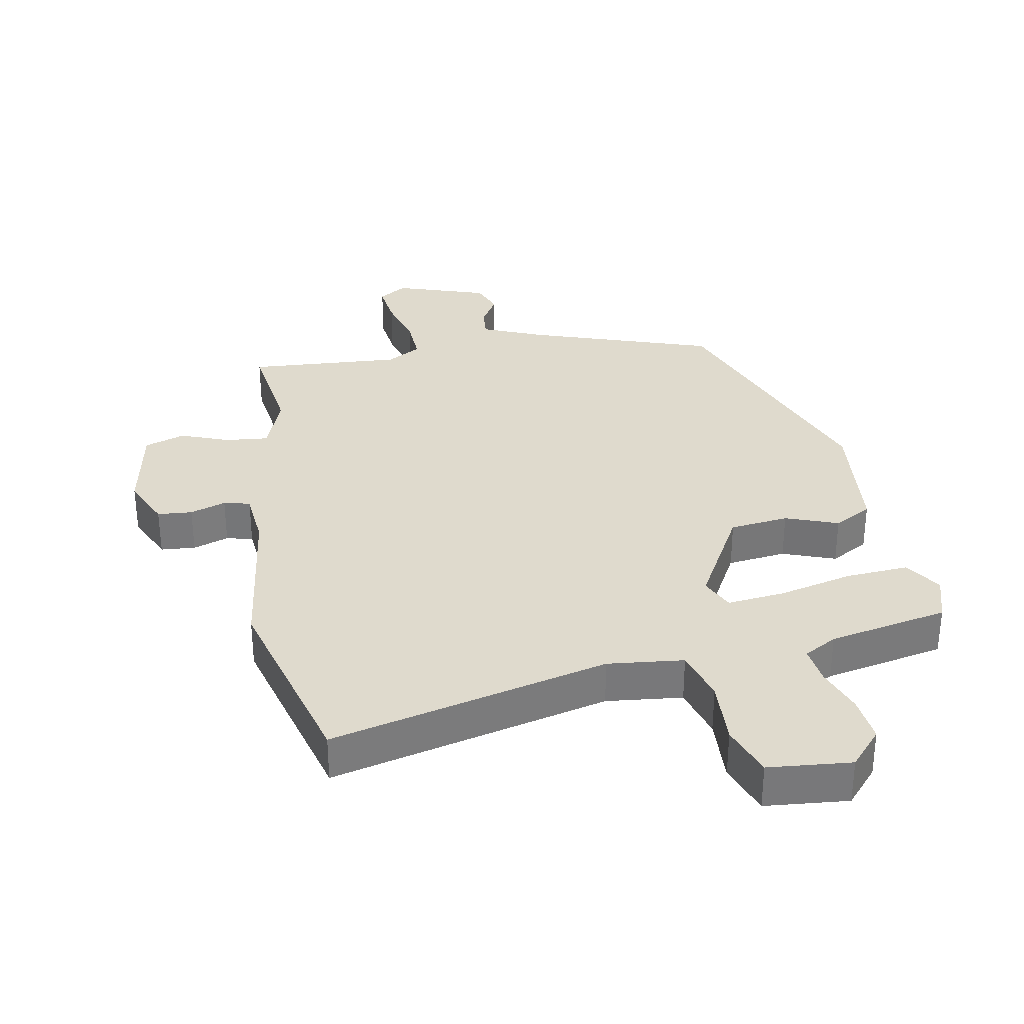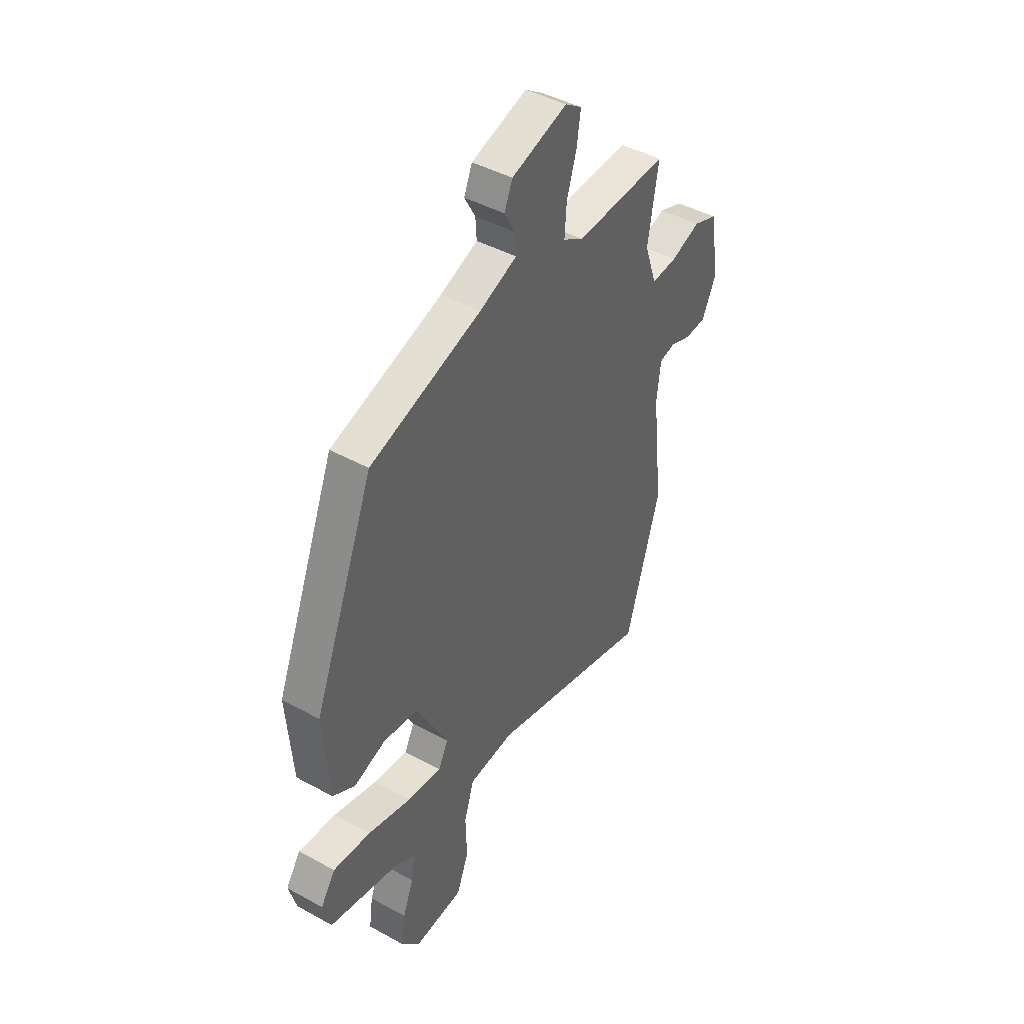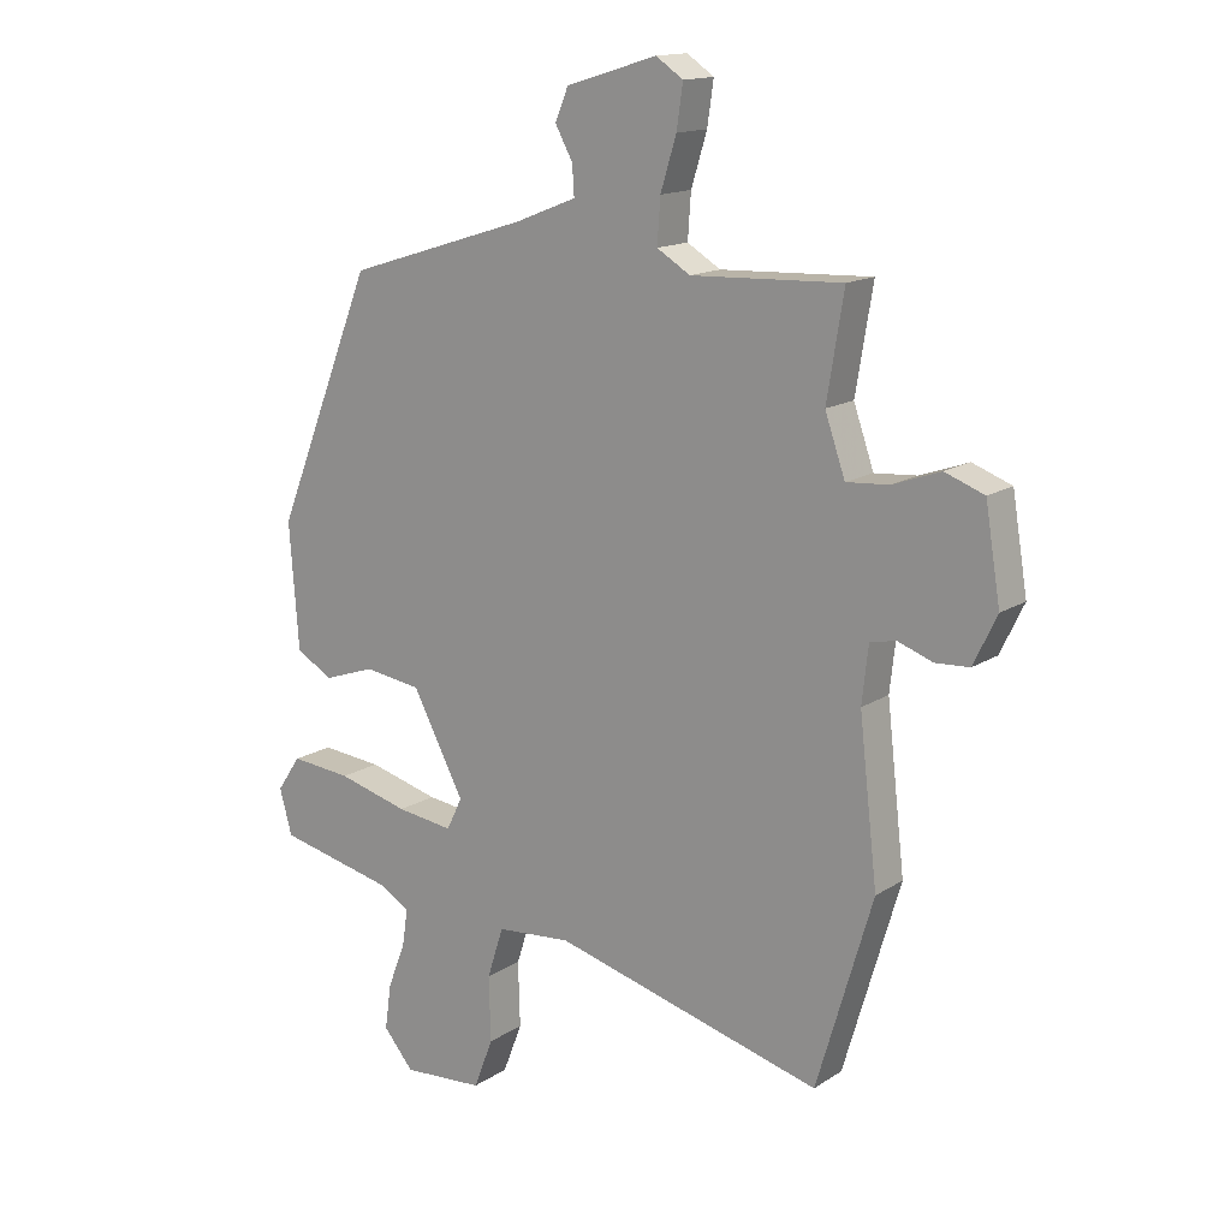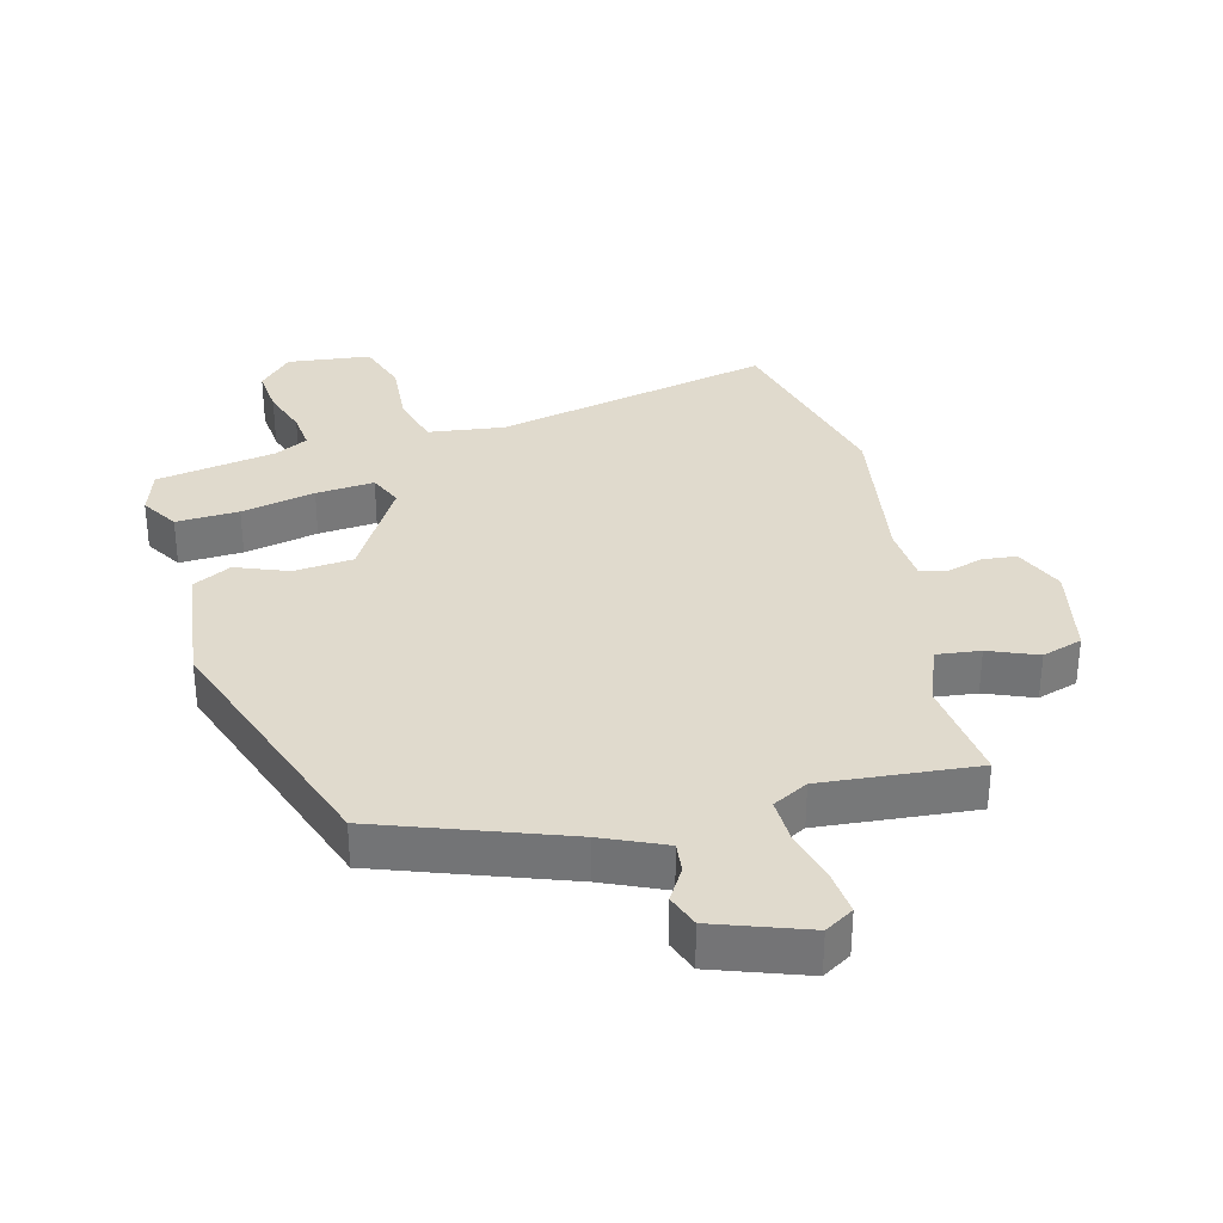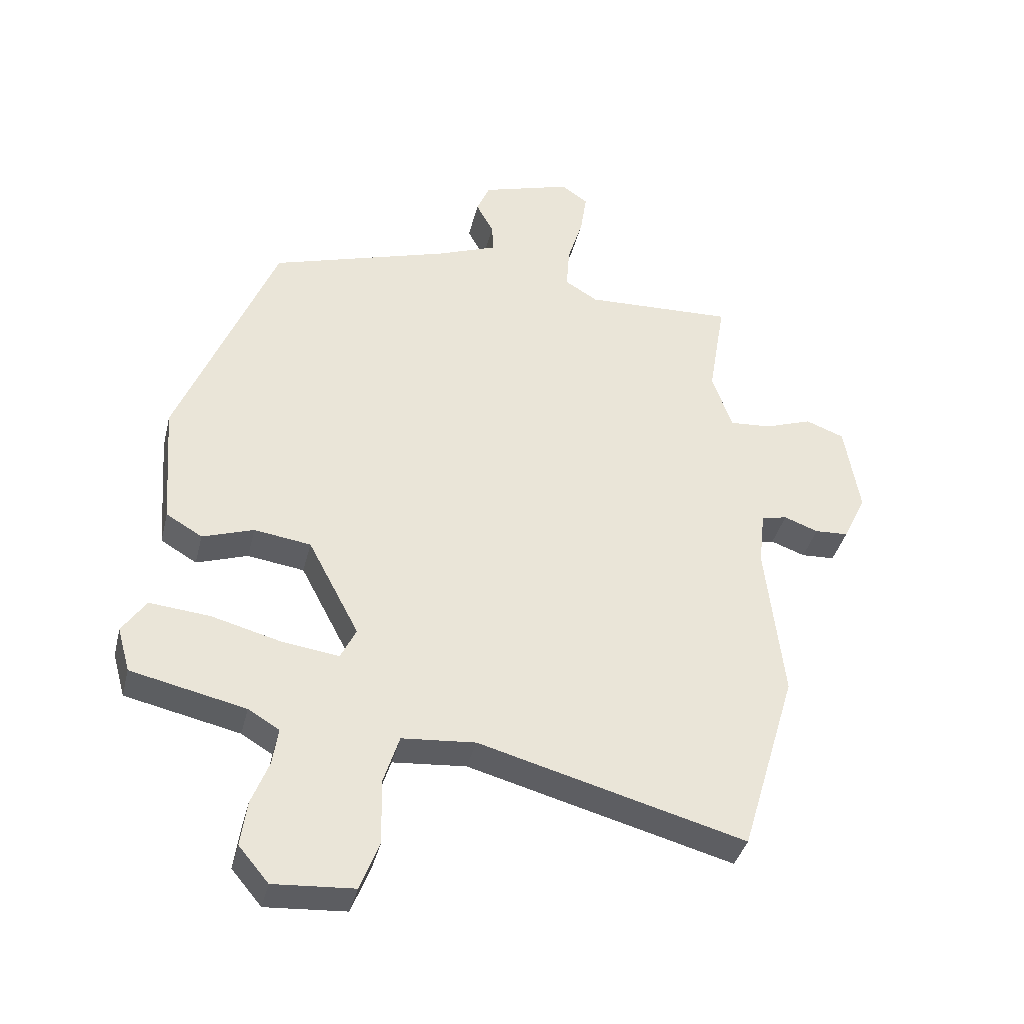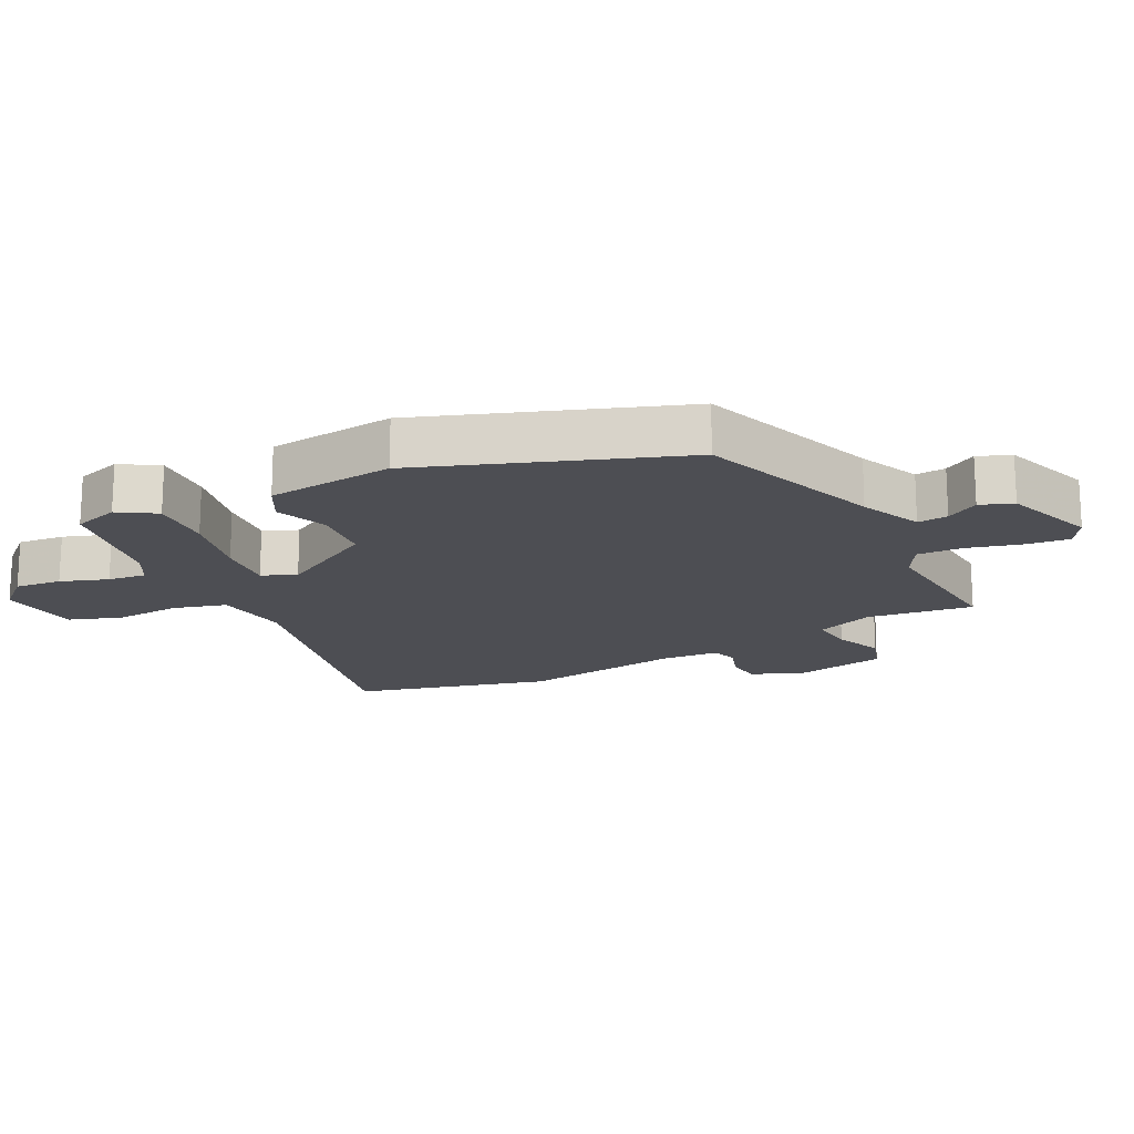
<metadata>
{"format":"obj","ext":"obj","renderer":"f3d","projection":"perspective","resolution":1024,"background":"white","views":[{"elev":32.8,"azim":170.9,"up":"+Y"},{"elev":43.9,"azim":-57.1,"up":"+Z"},{"elev":14.9,"azim":36.5,"up":"+Z"},{"elev":33.1,"azim":-12.0,"up":"+Y"},{"elev":-38.4,"azim":-13.5,"up":"+Z"},{"elev":-17.4,"azim":-60.9,"up":"+Y"}]}
</metadata>
<code>
v -0.323 0.07 0.447
v -0.035 0.07 0.537
v 0.062 0.07 0.575
v 0.059 0.07 0.622
v 0.031 0.07 0.673
v 0.052 0.07 0.723
v 0.196 0.07 0.767
v 0.239 0.07 0.738
v 0.229 0.07 0.67
v 0.204 0.07 0.589
v 0.199 0.07 0.519
v 0.252 0.07 0.487
v 0.491 0.07 0.497
v 0.464 0.07 0.334
v 0.496 0.07 0.242
v 0.563 0.07 0.247
v 0.639 0.07 0.274
v 0.701 0.07 0.251
v 0.725 0.07 0.105
v 0.688 0.07 0.028
v 0.634 0.07 0.025
v 0.579 0.07 0.045
v 0.538 0.07 0.036
v 0.528 0.07 -0.053
v 0.557 0.07 -0.307
v 0.468 0.07 -0.607
v 0.041 0.07 -0.492
v -0.077 0.07 -0.502
v -0.103 0.07 -0.583
v -0.1 0.07 -0.686
v -0.131 0.07 -0.766
v -0.26 0.07 -0.775
v -0.308 0.07 -0.718
v -0.298 0.07 -0.646
v -0.27 0.07 -0.574
v -0.261 0.07 -0.515
v -0.311 0.07 -0.485
v -0.495 0.07 -0.444
v -0.515 0.07 -0.372
v -0.477 0.07 -0.316
v -0.38 0.07 -0.325
v -0.267 0.07 -0.355
v -0.177 0.07 -0.367
v -0.152 0.07 -0.316
v -0.234 0.07 -0.16
v -0.325 0.07 -0.147
v -0.407 0.07 -0.175
v -0.465 0.07 -0.141
v -0.48 0.07 0.057
v -0.323 0 0.447
v -0.035 0 0.537
v 0.062 0 0.575
v 0.059 0 0.622
v 0.031 0 0.673
v 0.052 0 0.723
v 0.196 0 0.767
v 0.239 0 0.738
v 0.229 0 0.67
v 0.204 0 0.589
v 0.199 0 0.519
v 0.252 0 0.487
v 0.491 0 0.497
v 0.464 0 0.334
v 0.496 0 0.242
v 0.563 0 0.247
v 0.639 0 0.274
v 0.701 0 0.251
v 0.725 0 0.105
v 0.688 0 0.028
v 0.634 0 0.025
v 0.579 0 0.045
v 0.538 0 0.036
v 0.528 0 -0.053
v 0.557 0 -0.307
v 0.468 0 -0.607
v 0.041 0 -0.492
v -0.077 0 -0.502
v -0.103 0 -0.583
v -0.1 0 -0.686
v -0.131 0 -0.766
v -0.26 0 -0.775
v -0.308 0 -0.718
v -0.298 0 -0.646
v -0.27 0 -0.574
v -0.261 0 -0.515
v -0.311 0 -0.485
v -0.495 0 -0.444
v -0.515 0 -0.372
v -0.477 0 -0.316
v -0.38 0 -0.325
v -0.267 0 -0.355
v -0.177 0 -0.367
v -0.152 0 -0.316
v -0.234 0 -0.16
v -0.325 0 -0.147
v -0.407 0 -0.175
v -0.465 0 -0.141
v -0.48 0 0.057
f 46 47 48 49
f 45 46 49 1
f 44 45 1 2
f 39 40 41 42
f 37 38 39 42
f 36 37 42 43
f 35 36 43
f 34 35 43 44
f 32 33 34 44
f 29 30 31 32
f 28 29 32 44
f 24 25 26 27
f 23 24 27 28
f 19 20 21 22
f 19 22 23
f 16 17 18 19
f 15 16 19 23
f 14 15 23 28
f 12 13 14 28
f 7 8 9 10
f 7 10 11
f 4 5 6 7
f 3 4 7 11
f 11 12 28 44
f 2 3 11 44
f 98 97 96 95
f 50 98 95 94
f 51 50 94 93
f 91 90 89 88
f 91 88 87 86
f 92 91 86 85
f 92 85 84
f 93 92 84 83
f 93 83 82 81
f 81 80 79 78
f 93 81 78 77
f 76 75 74 73
f 77 76 73 72
f 71 70 69 68
f 72 71 68
f 68 67 66 65
f 72 68 65 64
f 77 72 64 63
f 77 63 62 61
f 59 58 57 56
f 60 59 56
f 56 55 54 53
f 60 56 53 52
f 93 77 61 60
f 93 60 52 51
f 1 50 51 2
f 2 51 52 3
f 3 52 53 4
f 4 53 54 5
f 5 54 55 6
f 6 55 56 7
f 7 56 57 8
f 8 57 58 9
f 9 58 59 10
f 10 59 60 11
f 11 60 61 12
f 12 61 62 13
f 13 62 63 14
f 14 63 64 15
f 15 64 65 16
f 16 65 66 17
f 17 66 67 18
f 18 67 68 19
f 19 68 69 20
f 20 69 70 21
f 21 70 71 22
f 22 71 72 23
f 23 72 73 24
f 24 73 74 25
f 25 74 75 26
f 26 75 76 27
f 27 76 77 28
f 28 77 78 29
f 29 78 79 30
f 30 79 80 31
f 31 80 81 32
f 32 81 82 33
f 33 82 83 34
f 34 83 84 35
f 35 84 85 36
f 36 85 86 37
f 37 86 87 38
f 38 87 88 39
f 39 88 89 40
f 40 89 90 41
f 41 90 91 42
f 42 91 92 43
f 43 92 93 44
f 44 93 94 45
f 45 94 95 46
f 46 95 96 47
f 47 96 97 48
f 48 97 98 49
f 49 98 50 1

</code>
